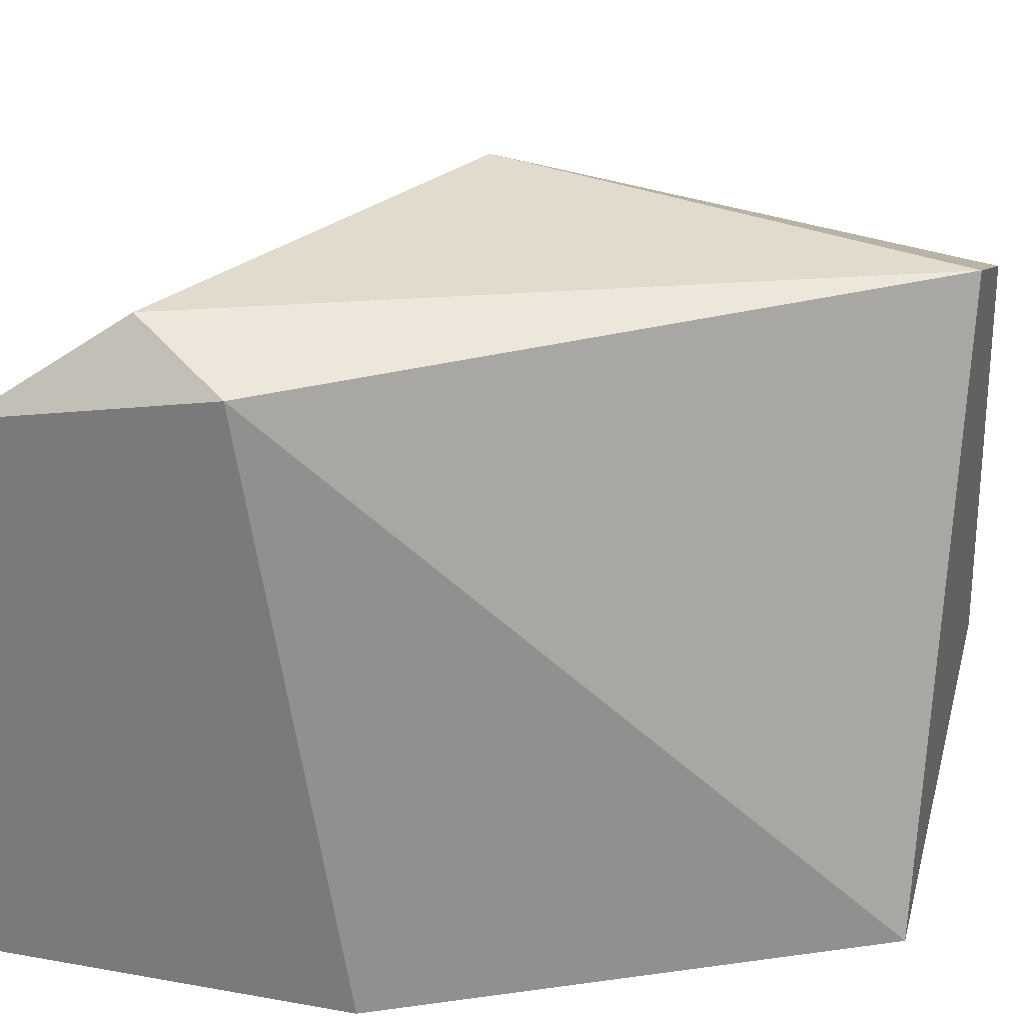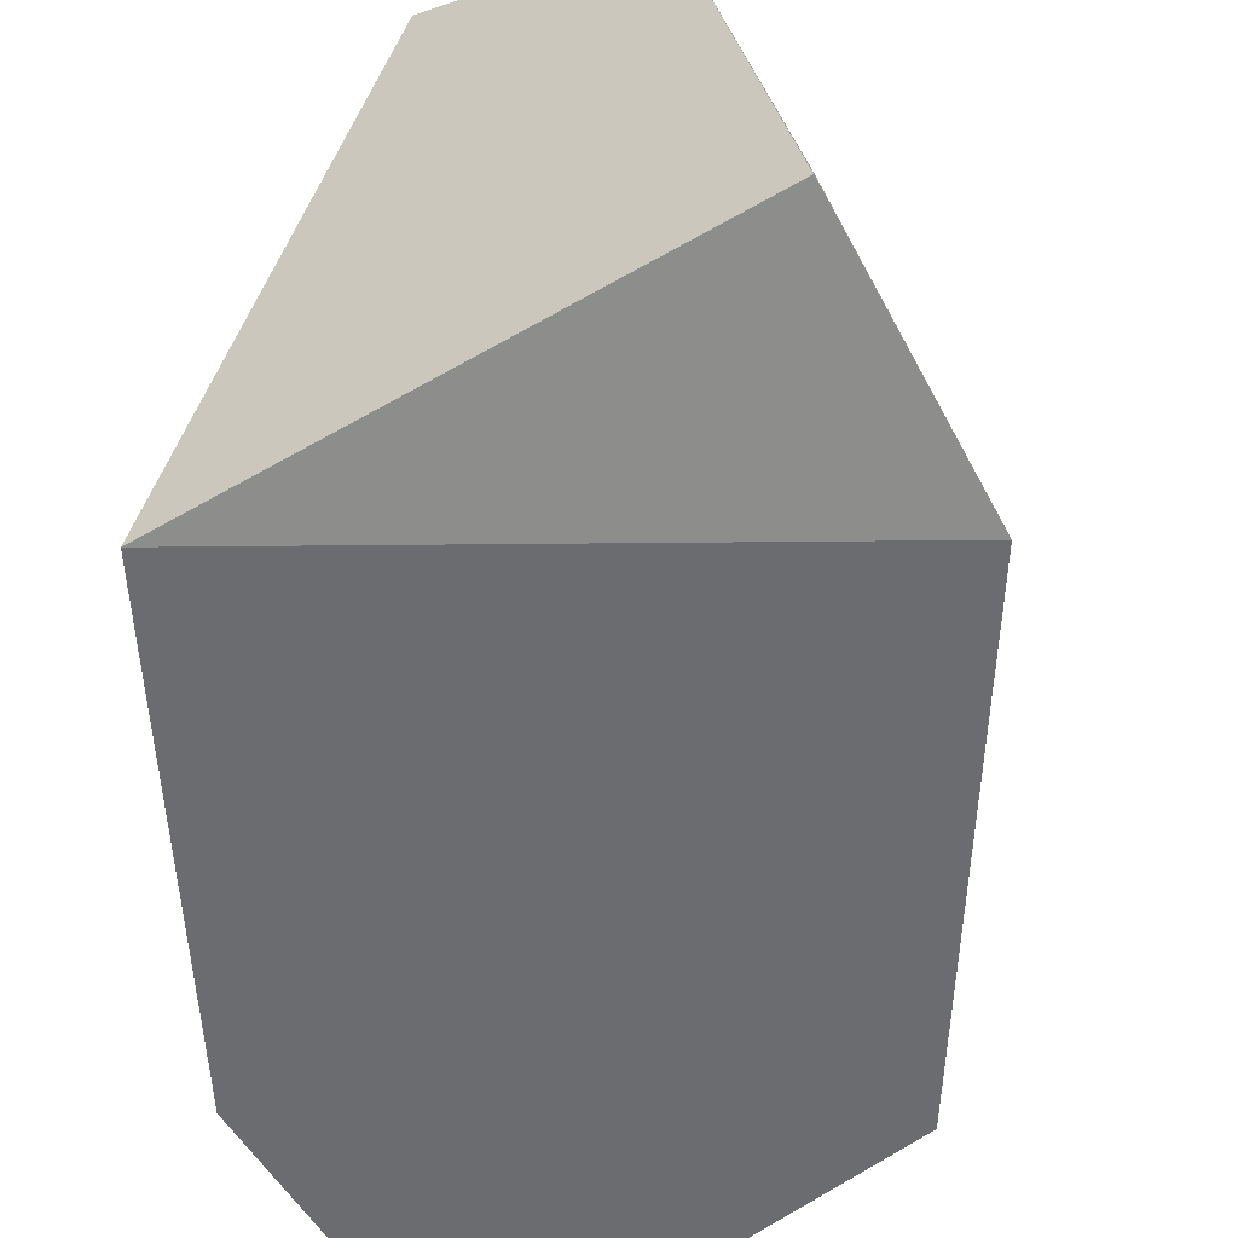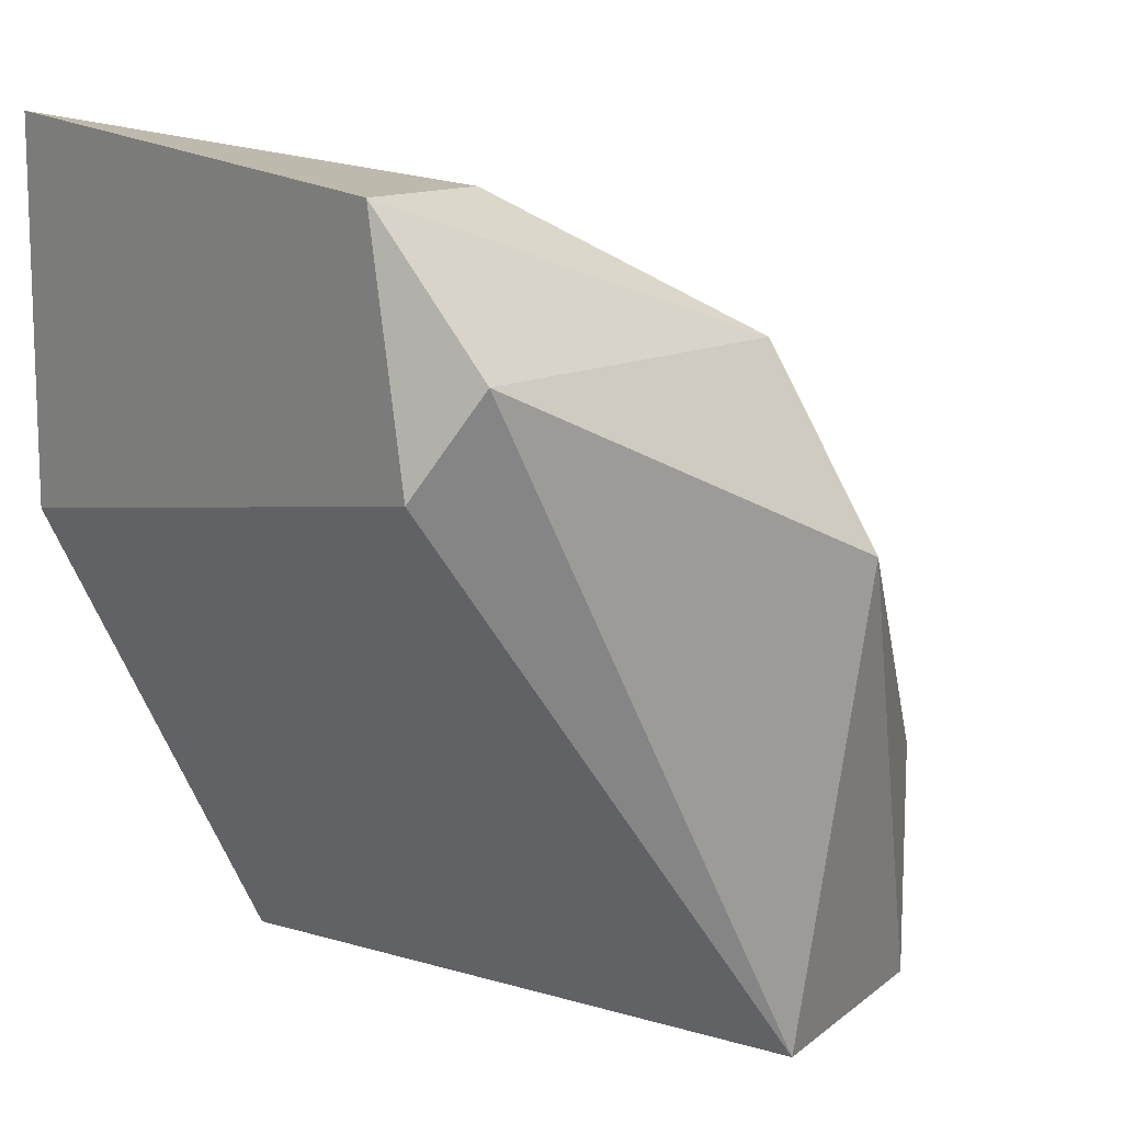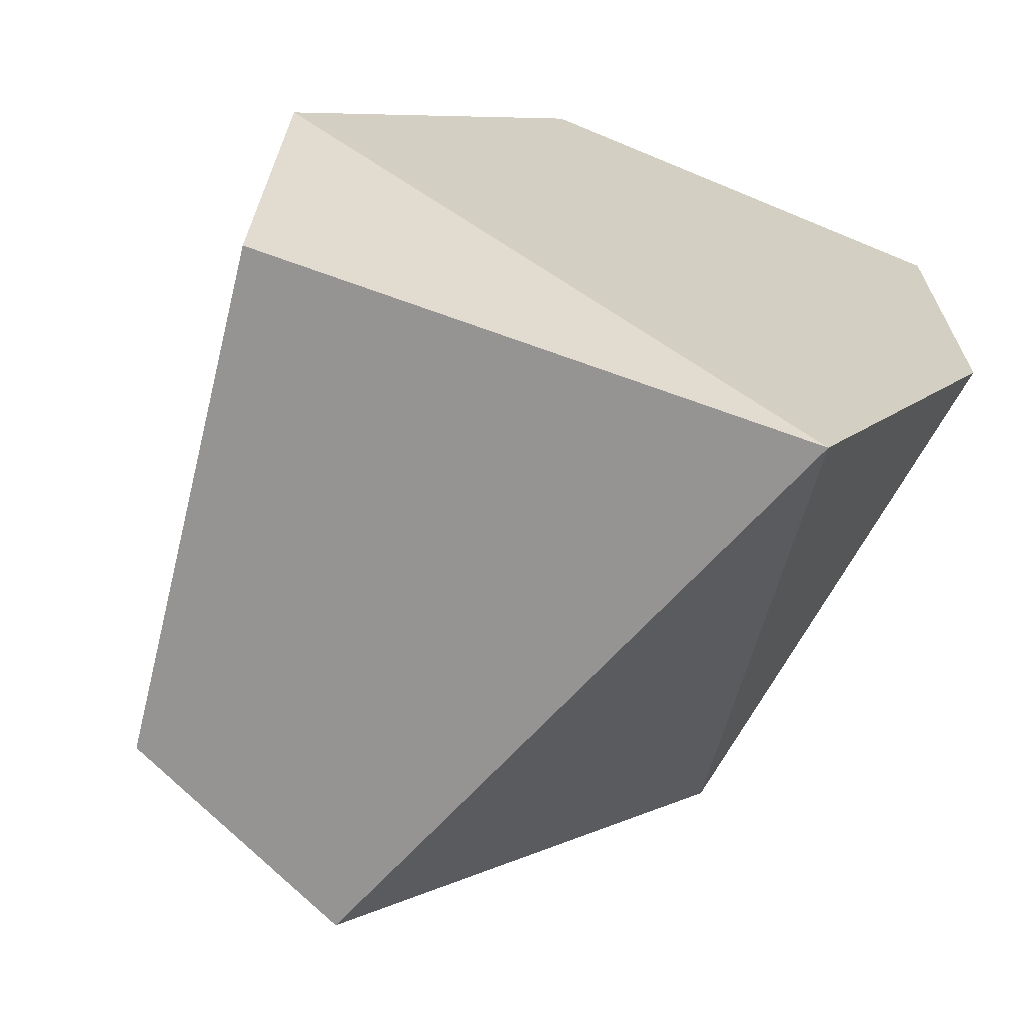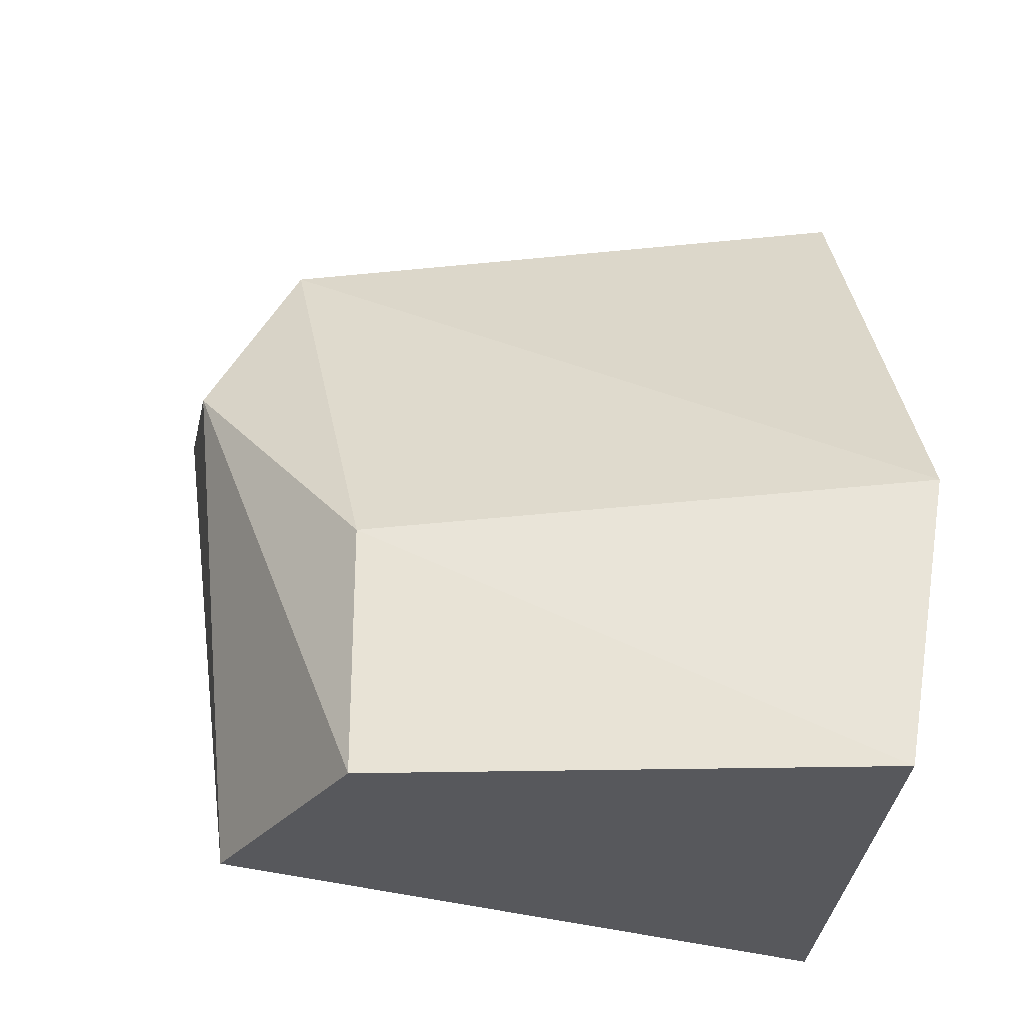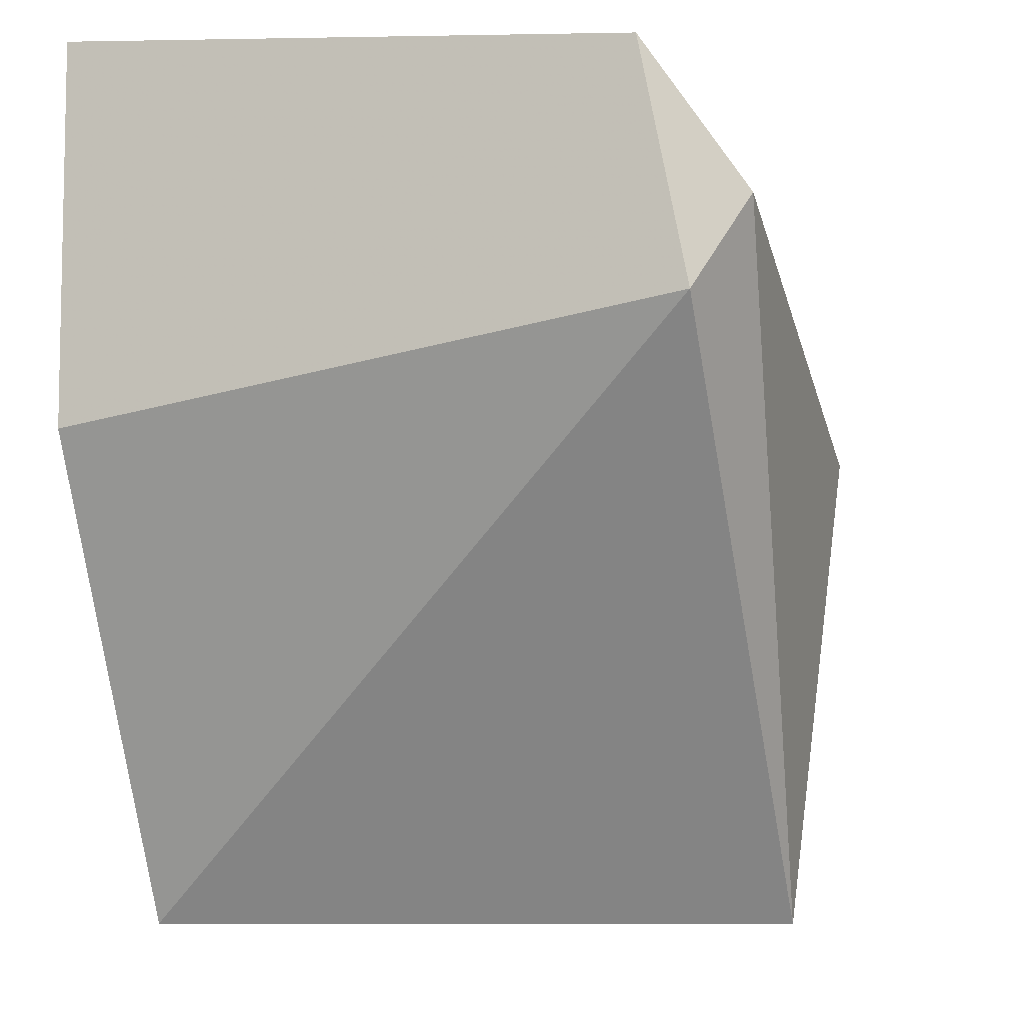
<metadata>
{"format":"obj","ext":"obj","renderer":"f3d","projection":"perspective","resolution":1024,"background":"white","views":[{"elev":28.8,"azim":-75.1,"up":"+Z"},{"elev":-53.7,"azim":29.2,"up":"+Z"},{"elev":12.1,"azim":-38.2,"up":"+Y"},{"elev":-67.1,"azim":154.8,"up":"+Y"},{"elev":-28.8,"azim":80.6,"up":"+Y"},{"elev":-7.1,"azim":-72.4,"up":"+Y"}]}
</metadata>
<code>
v -0.01703 -0.04403 0.02339
v -0.02023 -0.04403 0.01889
v -0.01863 -0.04723 0.01889
v -0.0151 -0.04531 0.01889
v -0.01735 -0.04723 0.02306
v -0.02023 -0.04178 0.02274
v -0.01703 -0.0421 0.01889
v -0.02023 -0.04338 0.02306
v -0.0151 -0.04723 0.01922
v -0.02023 -0.04146 0.01889
v -0.01574 -0.04723 0.02242
v -0.01735 -0.04274 0.02274
v -0.01574 -0.04563 0.02242
v -0.01991 -0.04274 0.02339
v -0.01927 -0.04178 0.02242
f 11 9 13
f 12 1 13
f 4 12 13
f 5 1 14
f 8 5 14
f 10 6 15
f 1 12 14
f 12 6 14
f 7 10 15
f 6 12 15
f 1 11 13
f 6 8 14
f 9 4 13
f 12 7 15
f 5 9 11
f 4 7 12
f 3 2 4
f 4 2 7
f 3 5 8
f 6 2 8
f 2 3 8
f 5 3 9
f 2 6 10
f 7 2 10
f 1 5 11
f 3 4 9

</code>
